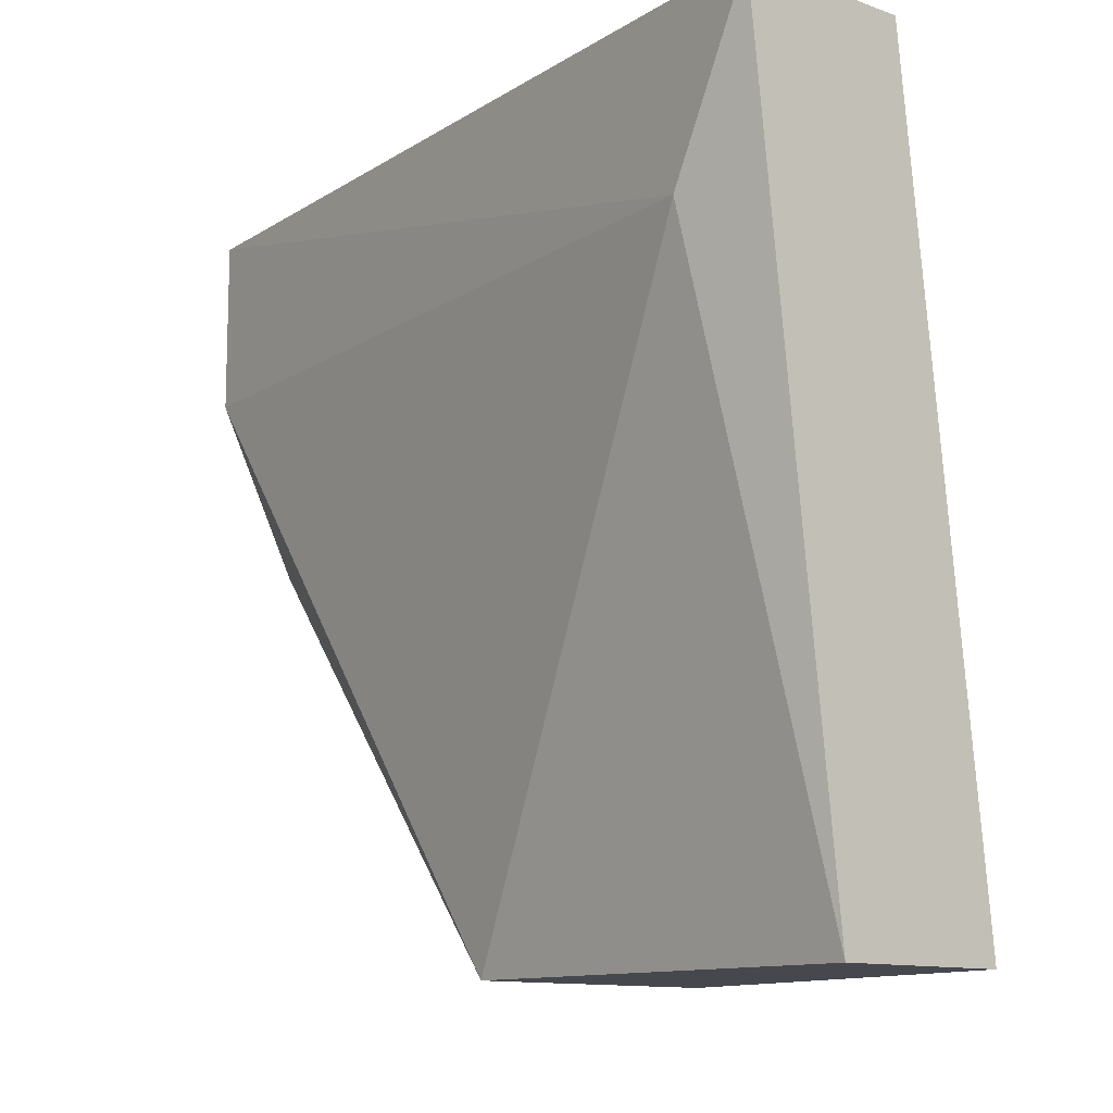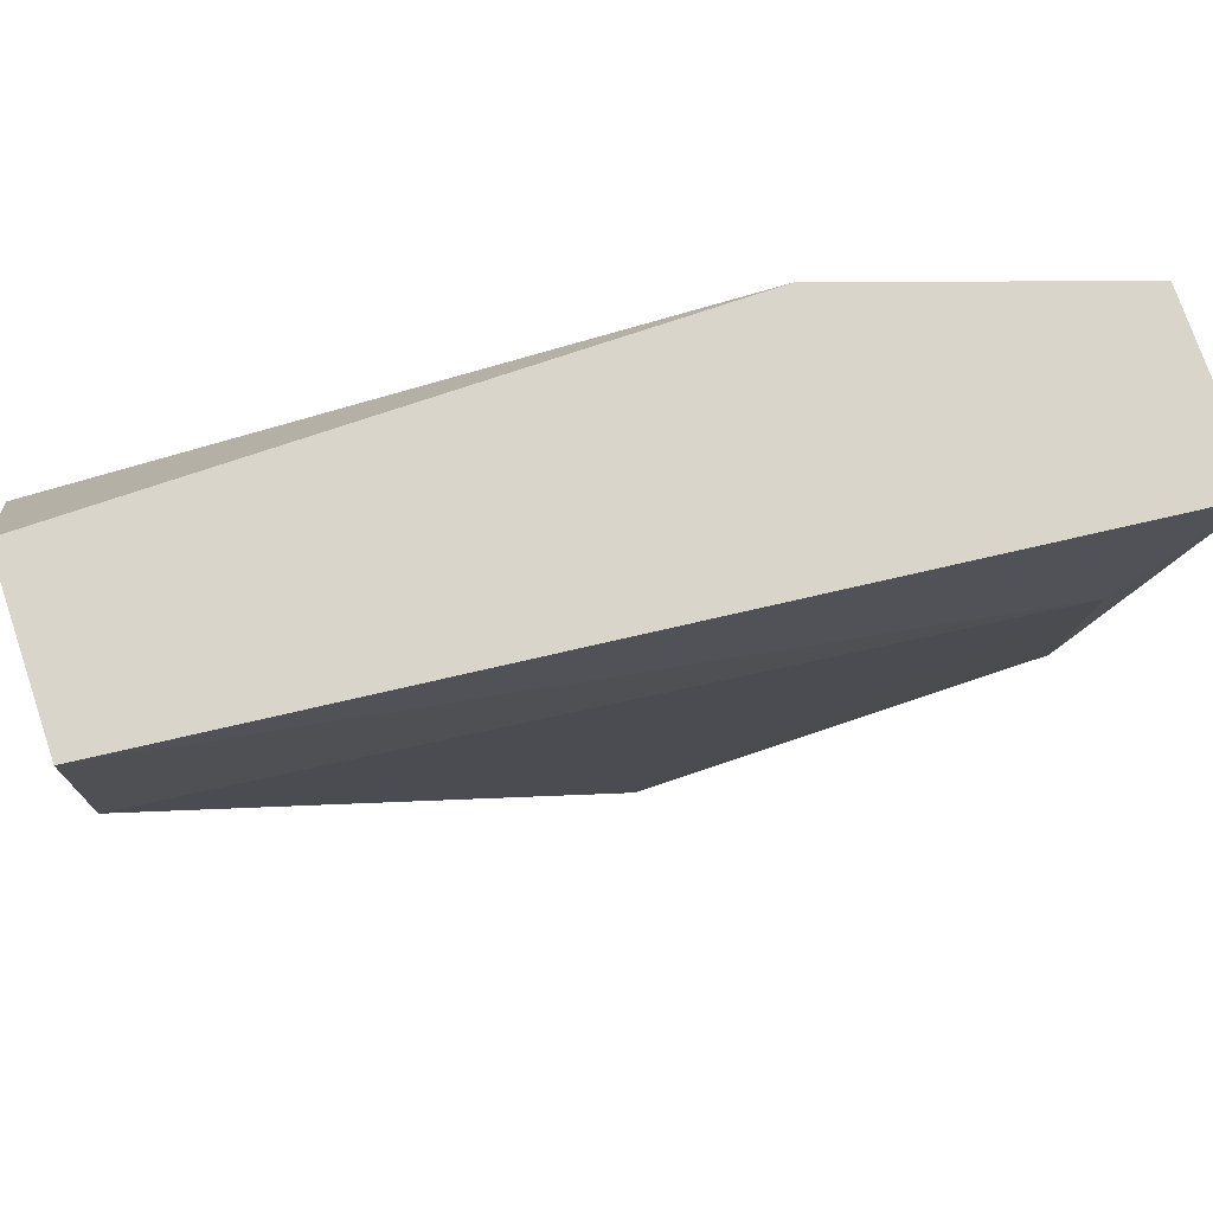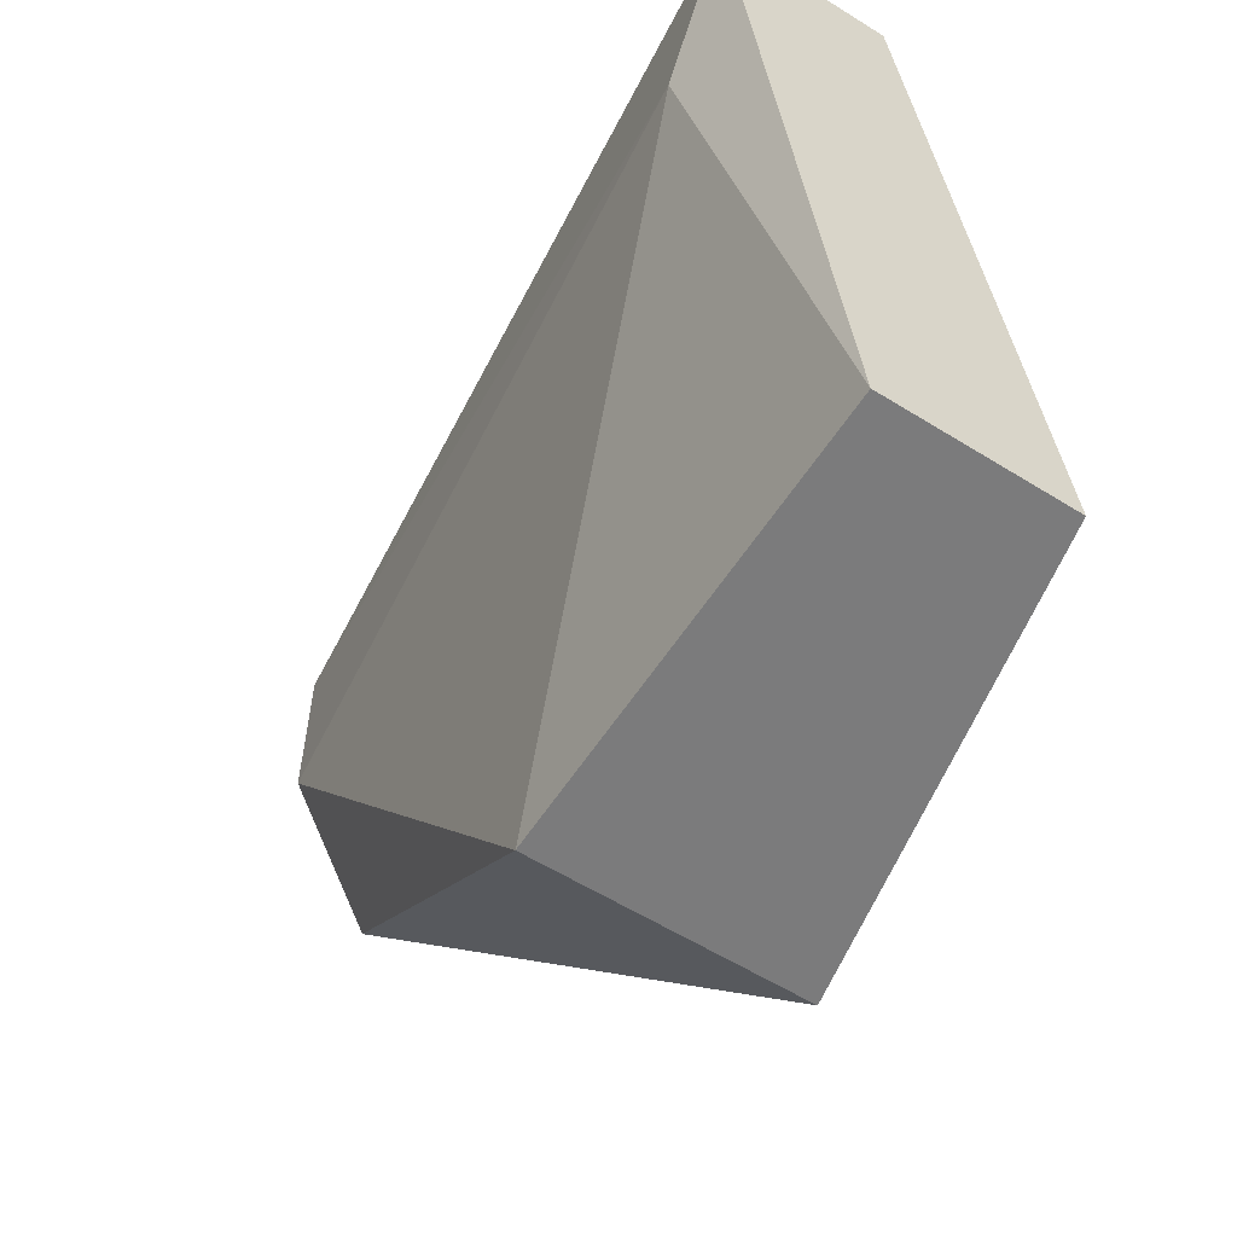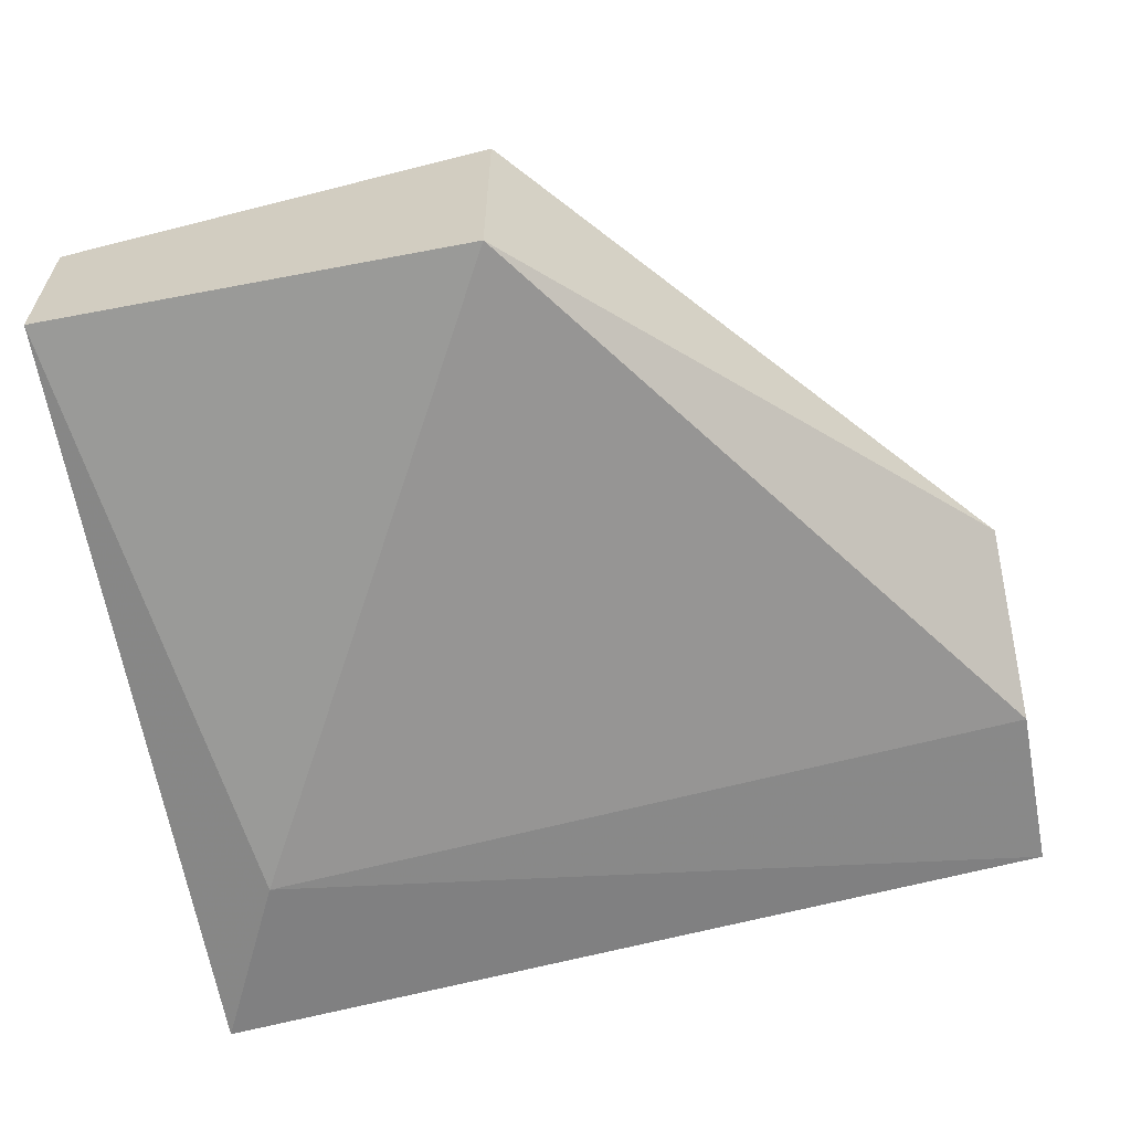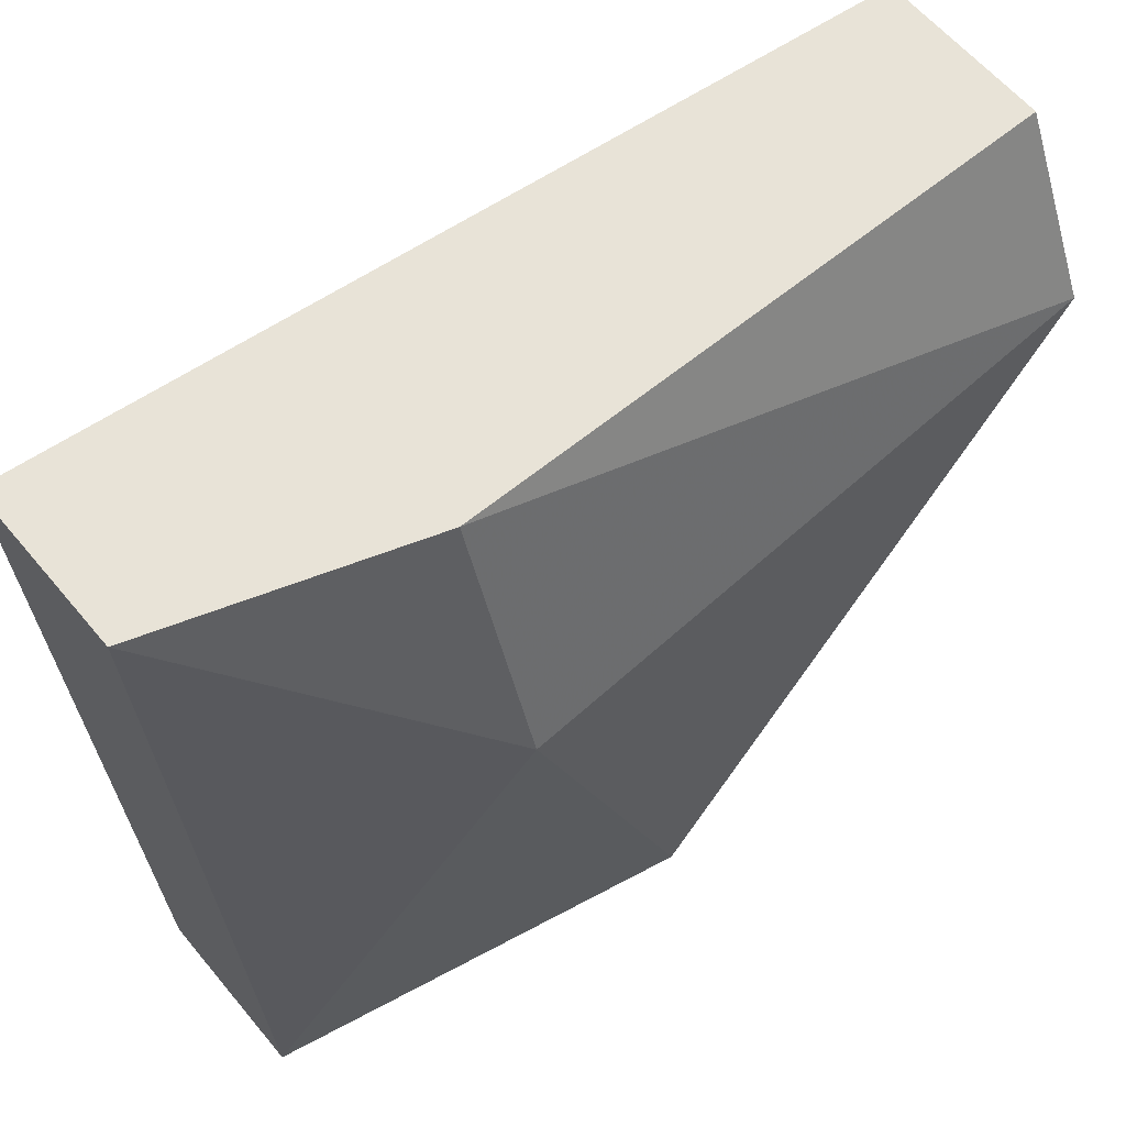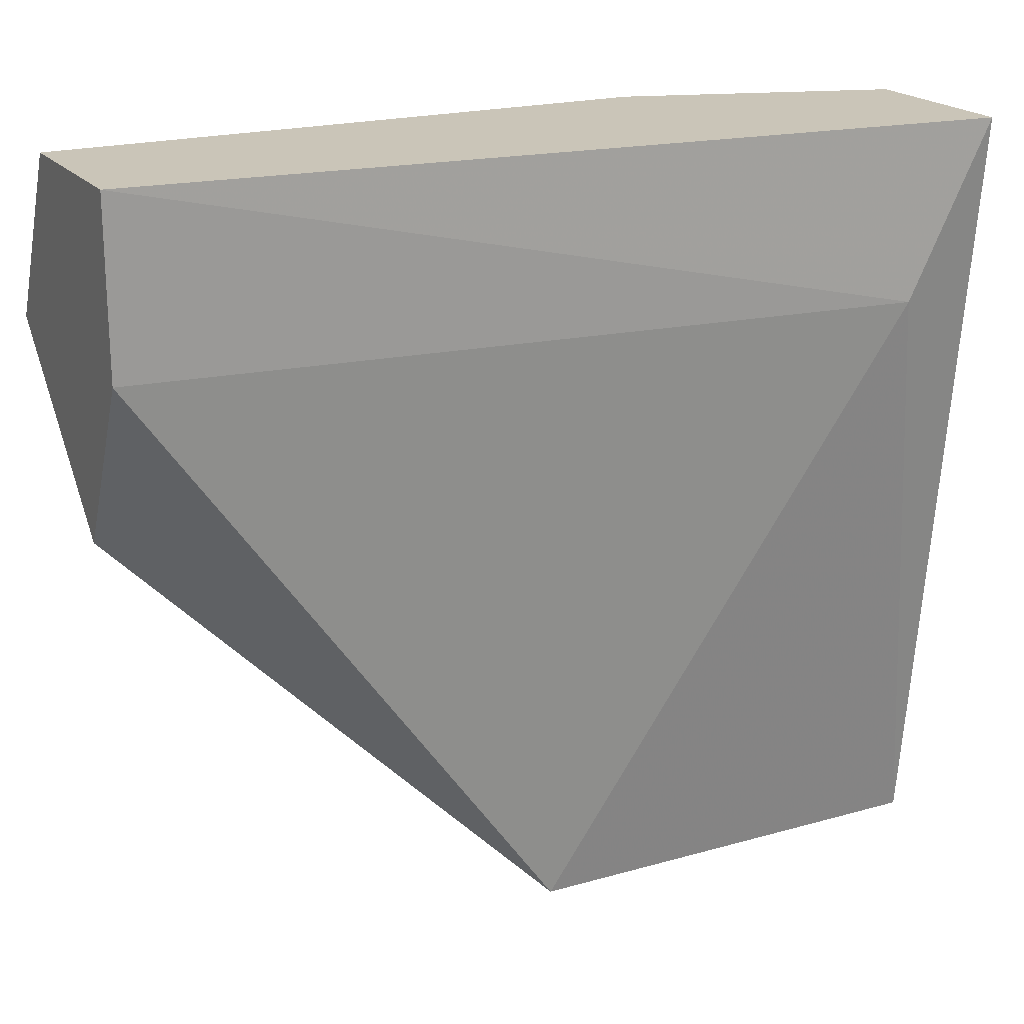
<metadata>
{"format":"obj","ext":"obj","renderer":"f3d","projection":"perspective","resolution":1024,"background":"white","views":[{"elev":-11.8,"azim":-130.5,"up":"+Y"},{"elev":74.7,"azim":161.3,"up":"+Y"},{"elev":-58.5,"azim":-122.7,"up":"+Y"},{"elev":-61.4,"azim":11.0,"up":"+Z"},{"elev":61.9,"azim":-39.9,"up":"+Y"},{"elev":20.3,"azim":152.6,"up":"+Y"}]}
</metadata>
<code>
v -0.02304 -0.01934 -0.02535
v -0.02304 -0.01934 -0.02953
v -0.02583 -0.006789 -0.02674
v -0.02583 -0.01097 -0.02535
v -0.03001 -0.006789 -0.03092
v -0.03001 -0.006789 -0.02814
v -0.03001 -0.01934 -0.02953
v -0.03001 -0.01934 -0.02674
v -0.01607 -0.006789 -0.02953
v -0.01607 -0.006789 -0.02674
v -0.01607 -0.009579 -0.02535
v -0.01607 -0.009579 -0.02953
v -0.01607 -0.01237 -0.02814
v -0.02862 -0.009579 -0.03092
f 6 4 3
f 10 11 12
f 6 10 5
f 7 6 5
f 1 7 2
f 1 11 4
f 1 4 8
f 6 7 8
f 7 1 8
f 4 6 8
f 12 11 13
f 11 1 13
f 2 12 13
f 1 2 13
f 10 12 9
f 5 10 9
f 5 9 14
f 7 5 14
f 12 2 14
f 2 7 14
f 9 12 14
f 11 10 3
f 10 6 3
f 4 11 3

</code>
